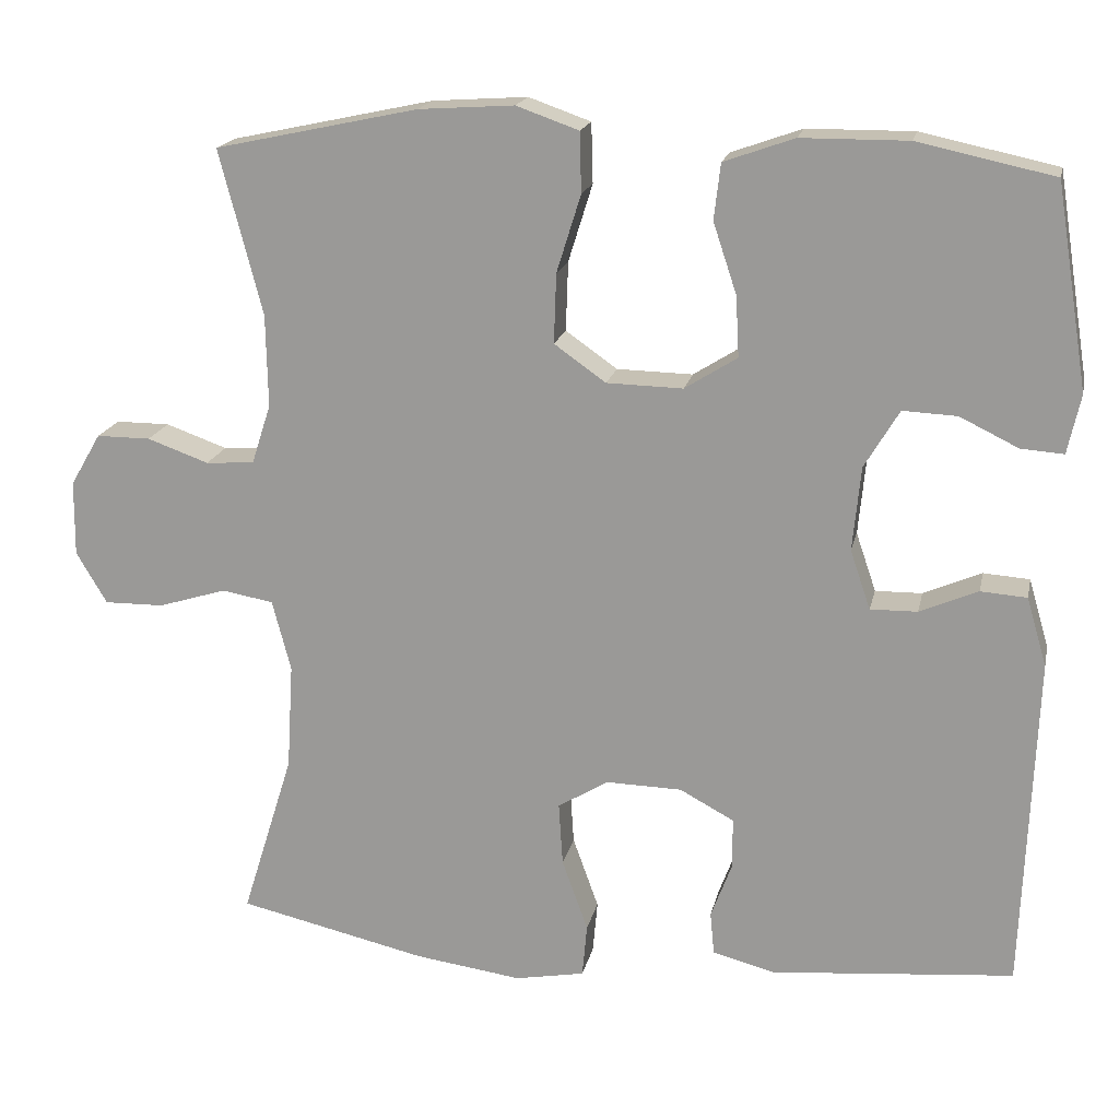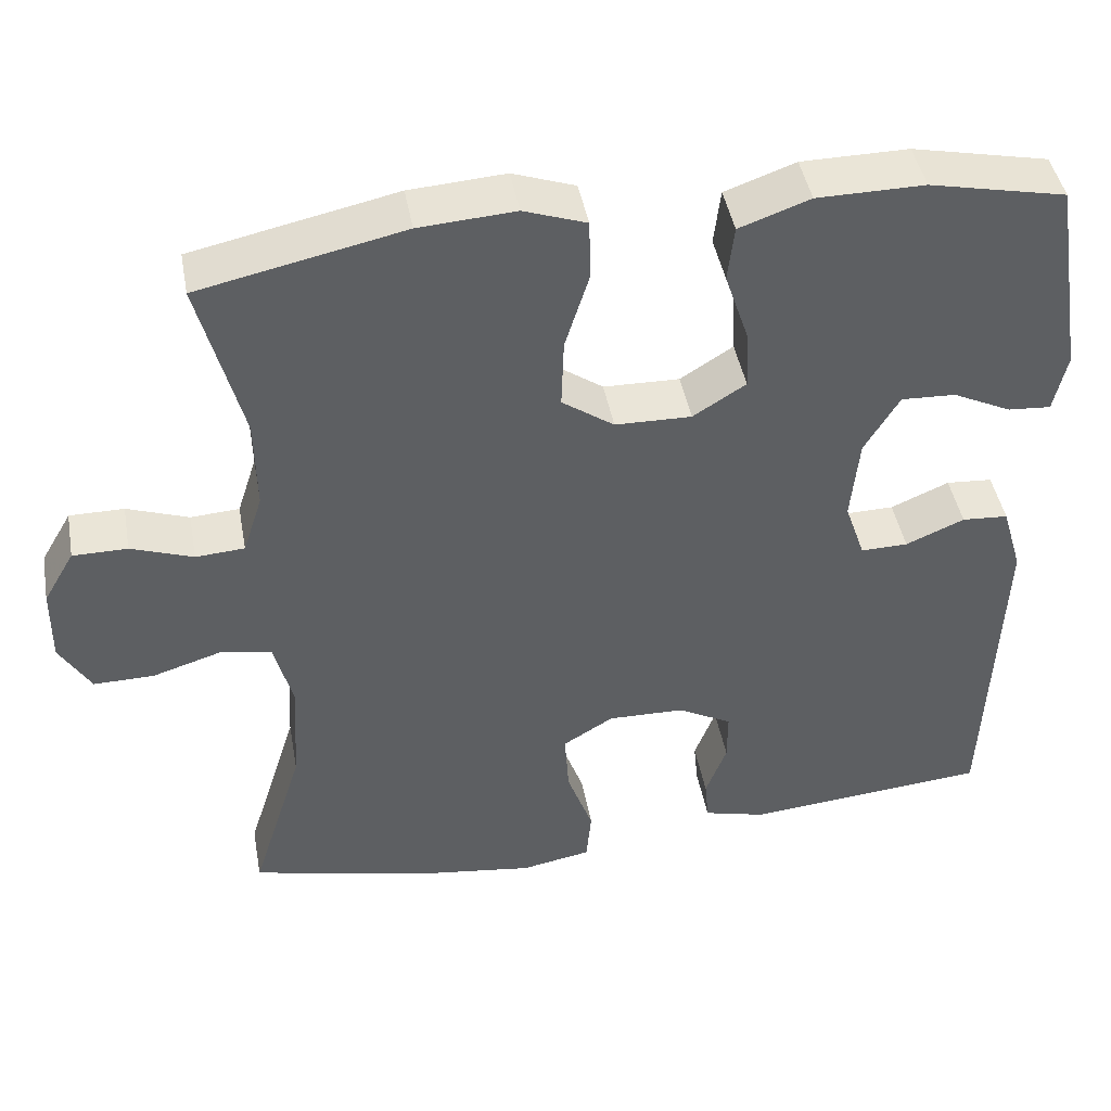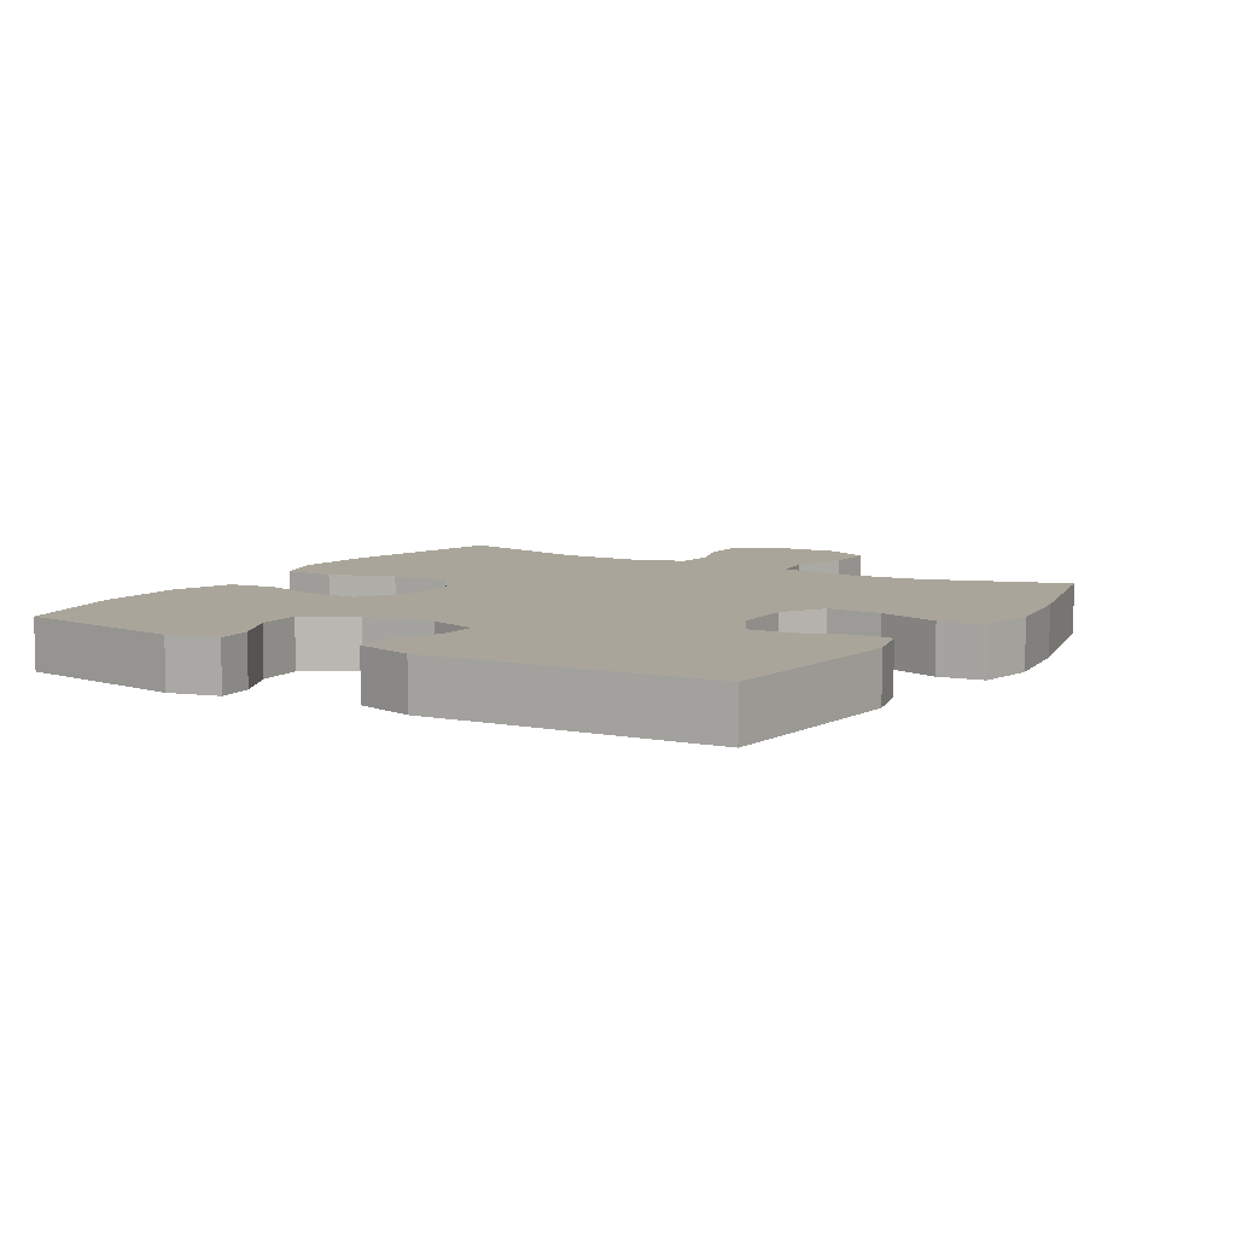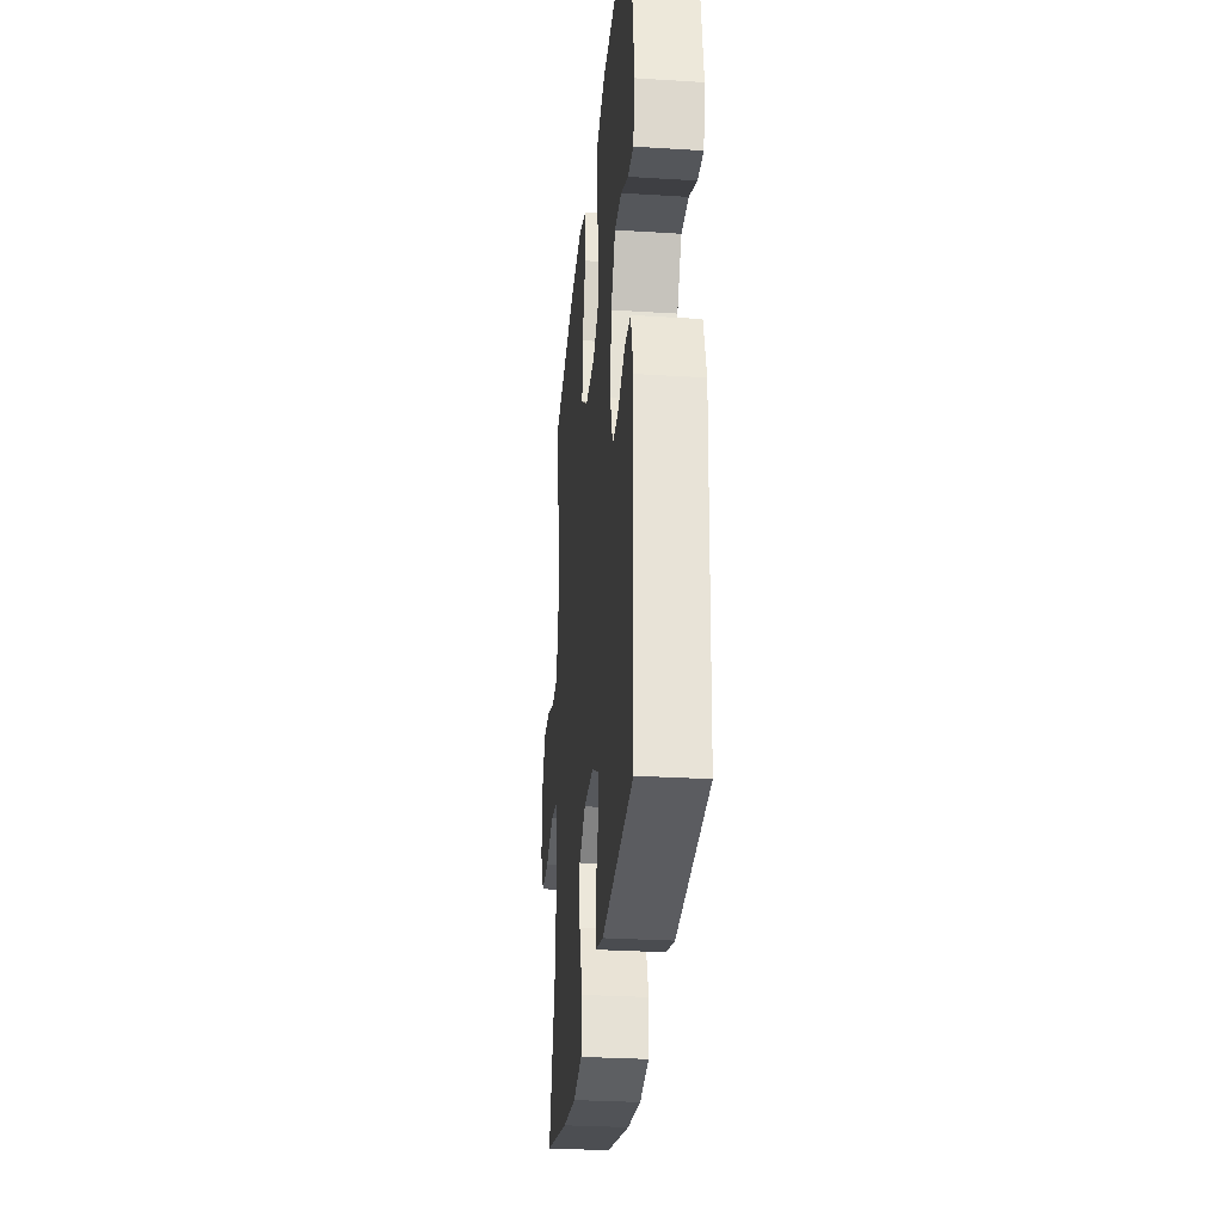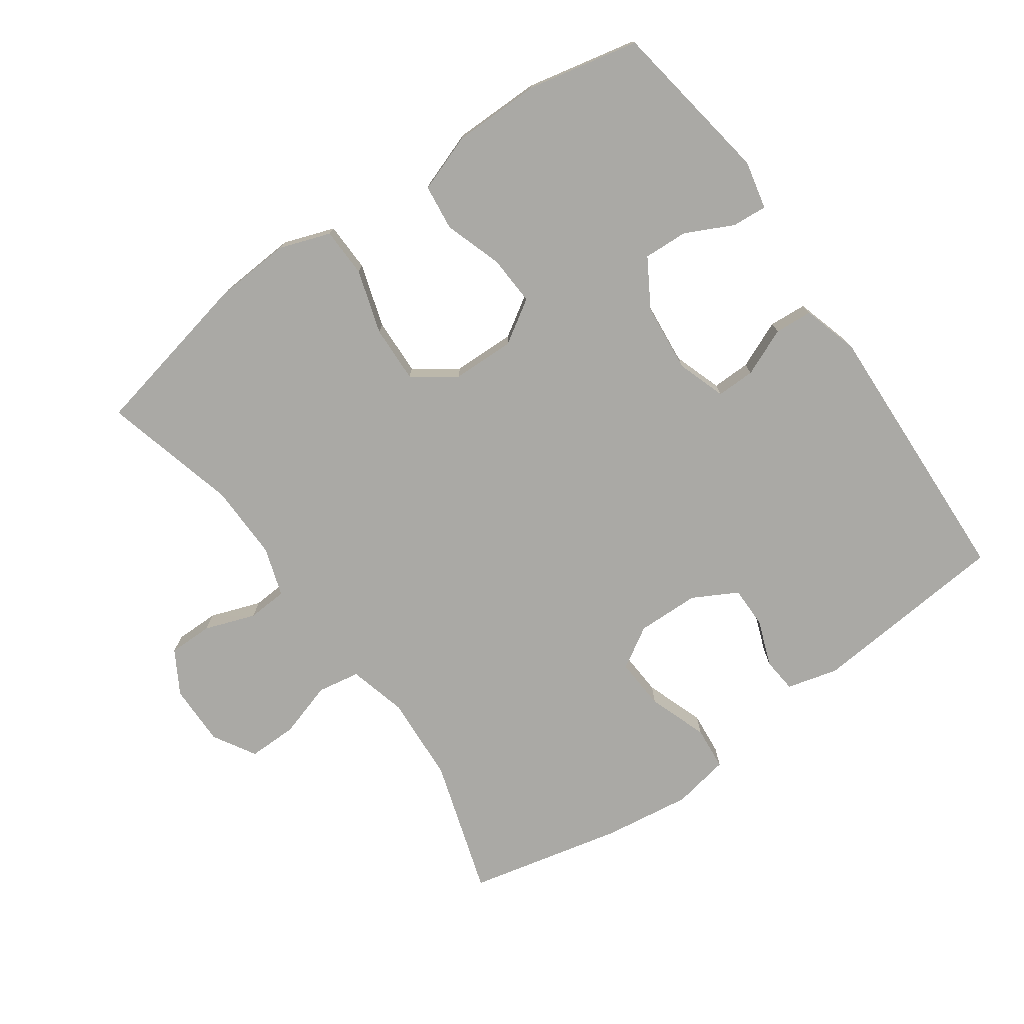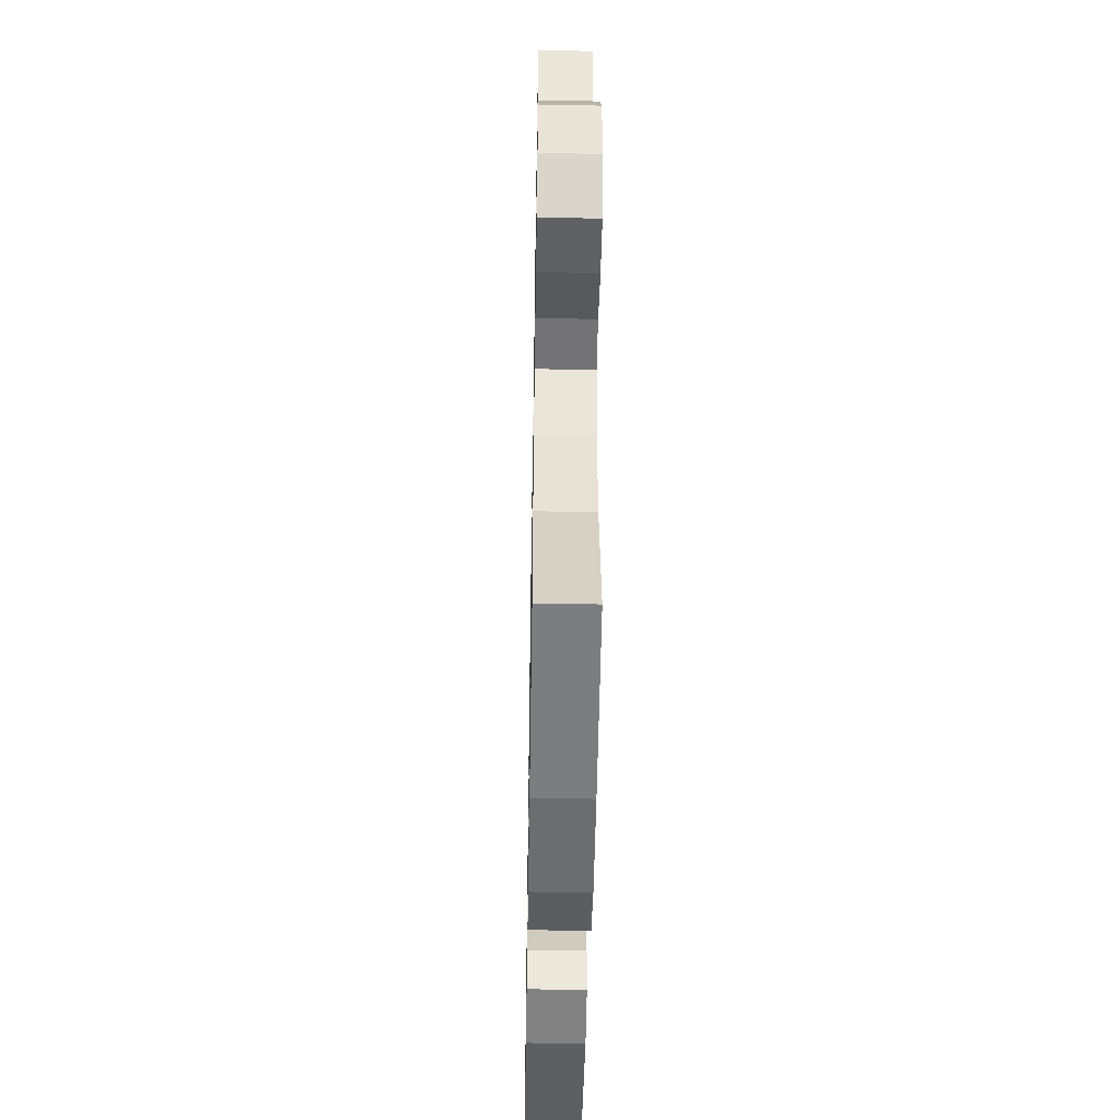
<metadata>
{"format":"obj","ext":"obj","renderer":"f3d","projection":"perspective","resolution":1024,"background":"white","views":[{"elev":18.2,"azim":11.9,"up":"+Z"},{"elev":44.3,"azim":-10.3,"up":"+Z"},{"elev":7.7,"azim":120.8,"up":"+Y"},{"elev":-29.4,"azim":84.7,"up":"+Z"},{"elev":-75.4,"azim":35.2,"up":"+Y"},{"elev":-46.2,"azim":-91.0,"up":"+Z"}]}
</metadata>
<code>
v -0.5 0.07 -0.5
v -0.436 0.07 -0.295
v -0.428 0.07 -0.163
v -0.451 0.07 -0.075
v -0.515 0.07 -0.064
v -0.599 0.07 -0.09
v -0.673 0.07 -0.091
v -0.711 0.07 -0.027
v -0.71 0.07 0.066
v -0.672 0.07 0.131
v -0.605 0.07 0.131
v -0.529 0.07 0.104
v -0.469 0.07 0.108
v -0.445 0.07 0.182
v -0.447 0.07 0.296
v -0.5 0.07 0.5
v -0.249 0.07 0.554
v -0.131 0.07 0.562
v -0.054 0.07 0.535
v -0.052 0.07 0.461
v -0.082 0.07 0.365
v -0.085 0.07 0.279
v -0.021 0.07 0.234
v 0.073 0.07 0.232
v 0.138 0.07 0.273
v 0.134 0.07 0.348
v 0.105 0.07 0.435
v 0.113 0.07 0.504
v 0.2 0.07 0.535
v 0.332 0.07 0.536
v 0.5 0.07 0.5
v 0.54 0.07 0.25
v 0.524 0.07 0.177
v 0.471 0.07 0.181
v 0.399 0.07 0.216
v 0.332 0.07 0.219
v 0.289 0.07 0.147
v 0.279 0.07 0.043
v 0.304 0.07 -0.03
v 0.362 0.07 -0.029
v 0.434 0.07 0.002
v 0.491 0.07 -0.002
v 0.516 0.07 -0.087
v 0.5 0.07 -0.5
v 0.2 0.07 -0.527
v 0.123 0.07 -0.507
v 0.118 0.07 -0.454
v 0.144 0.07 -0.385
v 0.144 0.07 -0.322
v 0.077 0.07 -0.286
v -0.017 0.07 -0.284
v -0.079 0.07 -0.322
v -0.074 0.07 -0.4
v -0.042 0.07 -0.489
v -0.048 0.07 -0.555
v -0.134 0.07 -0.571
v -0.266 0.07 -0.553
v -0.5 0 -0.5
v -0.436 0 -0.295
v -0.428 0 -0.163
v -0.451 0 -0.075
v -0.515 0 -0.064
v -0.599 0 -0.09
v -0.673 0 -0.091
v -0.711 0 -0.027
v -0.71 0 0.066
v -0.672 0 0.131
v -0.605 0 0.131
v -0.529 0 0.104
v -0.469 0 0.108
v -0.445 0 0.182
v -0.447 0 0.296
v -0.5 0 0.5
v -0.249 0 0.554
v -0.131 0 0.562
v -0.054 0 0.535
v -0.052 0 0.461
v -0.082 0 0.365
v -0.085 0 0.279
v -0.021 0 0.234
v 0.073 0 0.232
v 0.138 0 0.273
v 0.134 0 0.348
v 0.105 0 0.435
v 0.113 0 0.504
v 0.2 0 0.535
v 0.332 0 0.536
v 0.5 0 0.5
v 0.54 0 0.25
v 0.524 0 0.177
v 0.471 0 0.181
v 0.399 0 0.216
v 0.332 0 0.219
v 0.289 0 0.147
v 0.279 0 0.043
v 0.304 0 -0.03
v 0.362 0 -0.029
v 0.434 0 0.002
v 0.491 0 -0.002
v 0.516 0 -0.087
v 0.5 0 -0.5
v 0.2 0 -0.527
v 0.123 0 -0.507
v 0.118 0 -0.454
v 0.144 0 -0.385
v 0.144 0 -0.322
v 0.077 0 -0.286
v -0.017 0 -0.284
v -0.079 0 -0.322
v -0.074 0 -0.4
v -0.042 0 -0.489
v -0.048 0 -0.555
v -0.134 0 -0.571
v -0.266 0 -0.553
f 56 57 1 2
f 53 54 55 56
f 52 53 56 2
f 51 52 2 3
f 50 51 3 4
f 45 46 47 48
f 45 48 49
f 44 45 49
f 43 44 49 50
f 40 41 42 43
f 39 40 43 50
f 32 33 34 35
f 32 35 36
f 31 32 36
f 30 31 36
f 29 30 36 37
f 26 27 28 29
f 25 26 29 37
f 18 19 20 21
f 18 21 22
f 15 16 17 18
f 14 15 18 22
f 13 14 22 23
f 9 10 11 12
f 9 12 13
f 8 9 13
f 5 6 7 8
f 4 5 8 13
f 38 39 50 4
f 24 25 37 38
f 23 24 38
f 4 13 23 38
f 59 58 114 113
f 113 112 111 110
f 59 113 110 109
f 60 59 109 108
f 61 60 108 107
f 105 104 103 102
f 106 105 102
f 106 102 101
f 107 106 101 100
f 100 99 98 97
f 107 100 97 96
f 92 91 90 89
f 93 92 89
f 93 89 88
f 93 88 87
f 94 93 87 86
f 86 85 84 83
f 94 86 83 82
f 78 77 76 75
f 79 78 75
f 75 74 73 72
f 79 75 72 71
f 80 79 71 70
f 69 68 67 66
f 70 69 66
f 70 66 65
f 65 64 63 62
f 70 65 62 61
f 61 107 96 95
f 95 94 82 81
f 95 81 80
f 95 80 70 61
f 1 58 59 2
f 2 59 60 3
f 3 60 61 4
f 4 61 62 5
f 5 62 63 6
f 6 63 64 7
f 7 64 65 8
f 8 65 66 9
f 9 66 67 10
f 10 67 68 11
f 11 68 69 12
f 12 69 70 13
f 13 70 71 14
f 14 71 72 15
f 15 72 73 16
f 16 73 74 17
f 17 74 75 18
f 18 75 76 19
f 19 76 77 20
f 20 77 78 21
f 21 78 79 22
f 22 79 80 23
f 23 80 81 24
f 24 81 82 25
f 25 82 83 26
f 26 83 84 27
f 27 84 85 28
f 28 85 86 29
f 29 86 87 30
f 30 87 88 31
f 31 88 89 32
f 32 89 90 33
f 33 90 91 34
f 34 91 92 35
f 35 92 93 36
f 36 93 94 37
f 37 94 95 38
f 38 95 96 39
f 39 96 97 40
f 40 97 98 41
f 41 98 99 42
f 42 99 100 43
f 43 100 101 44
f 44 101 102 45
f 45 102 103 46
f 46 103 104 47
f 47 104 105 48
f 48 105 106 49
f 49 106 107 50
f 50 107 108 51
f 51 108 109 52
f 52 109 110 53
f 53 110 111 54
f 54 111 112 55
f 55 112 113 56
f 56 113 114 57
f 57 114 58 1

</code>
